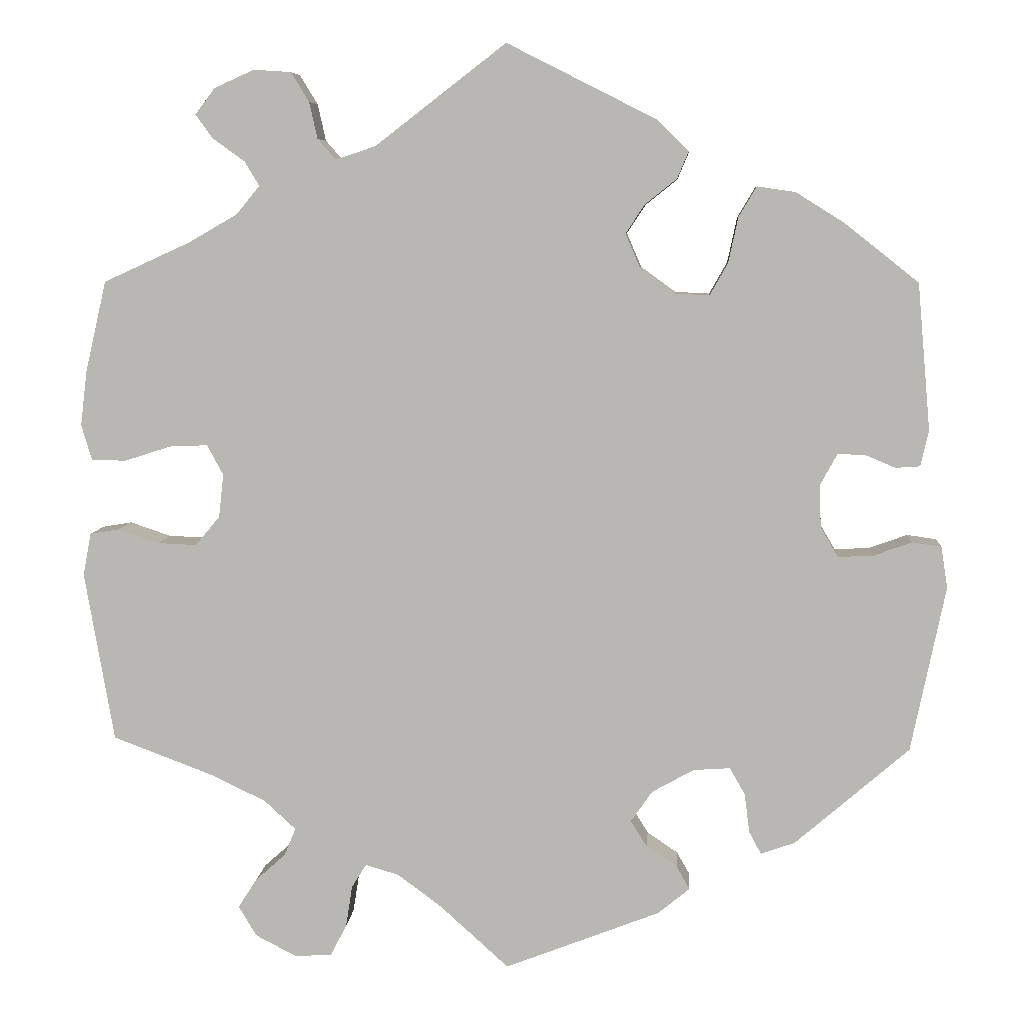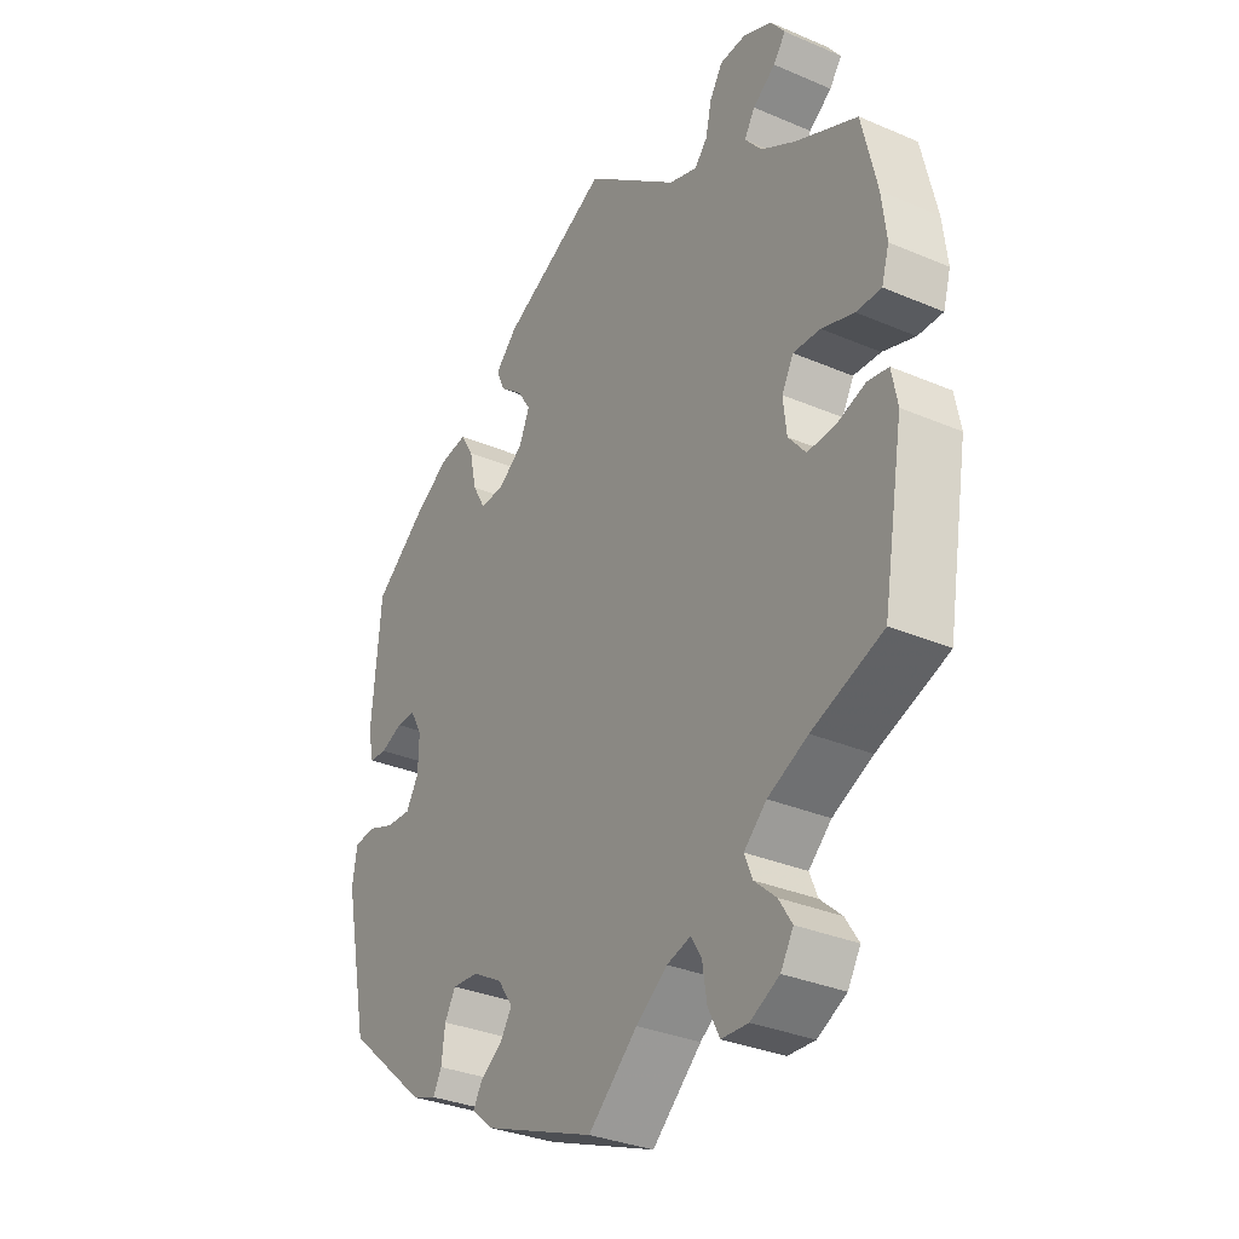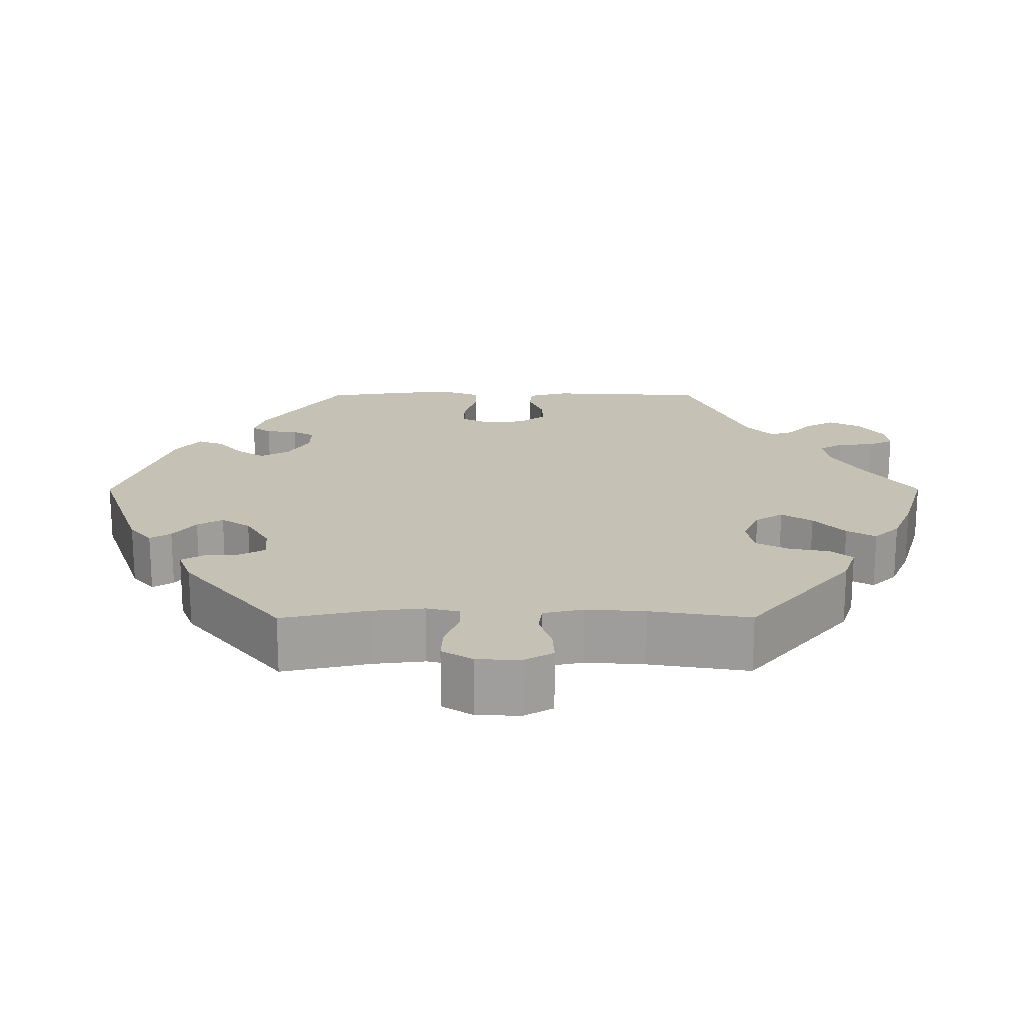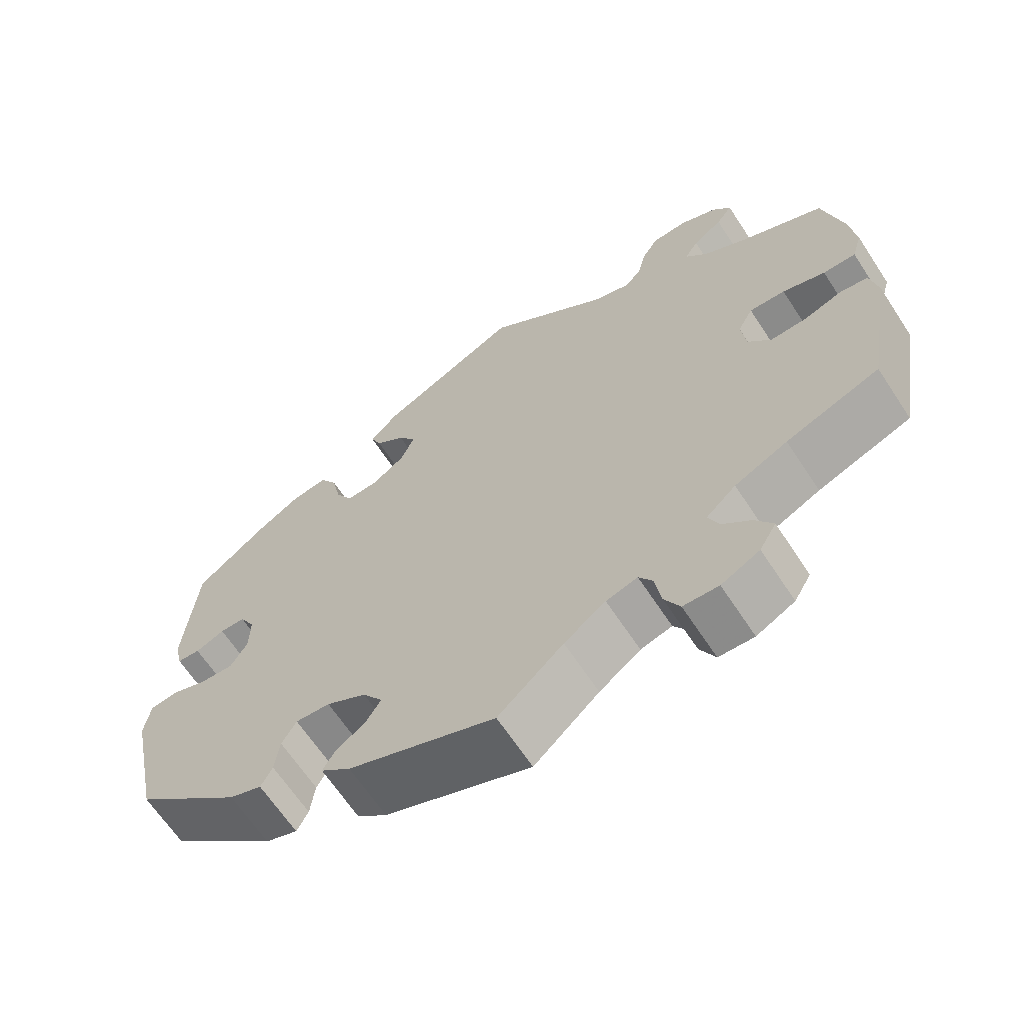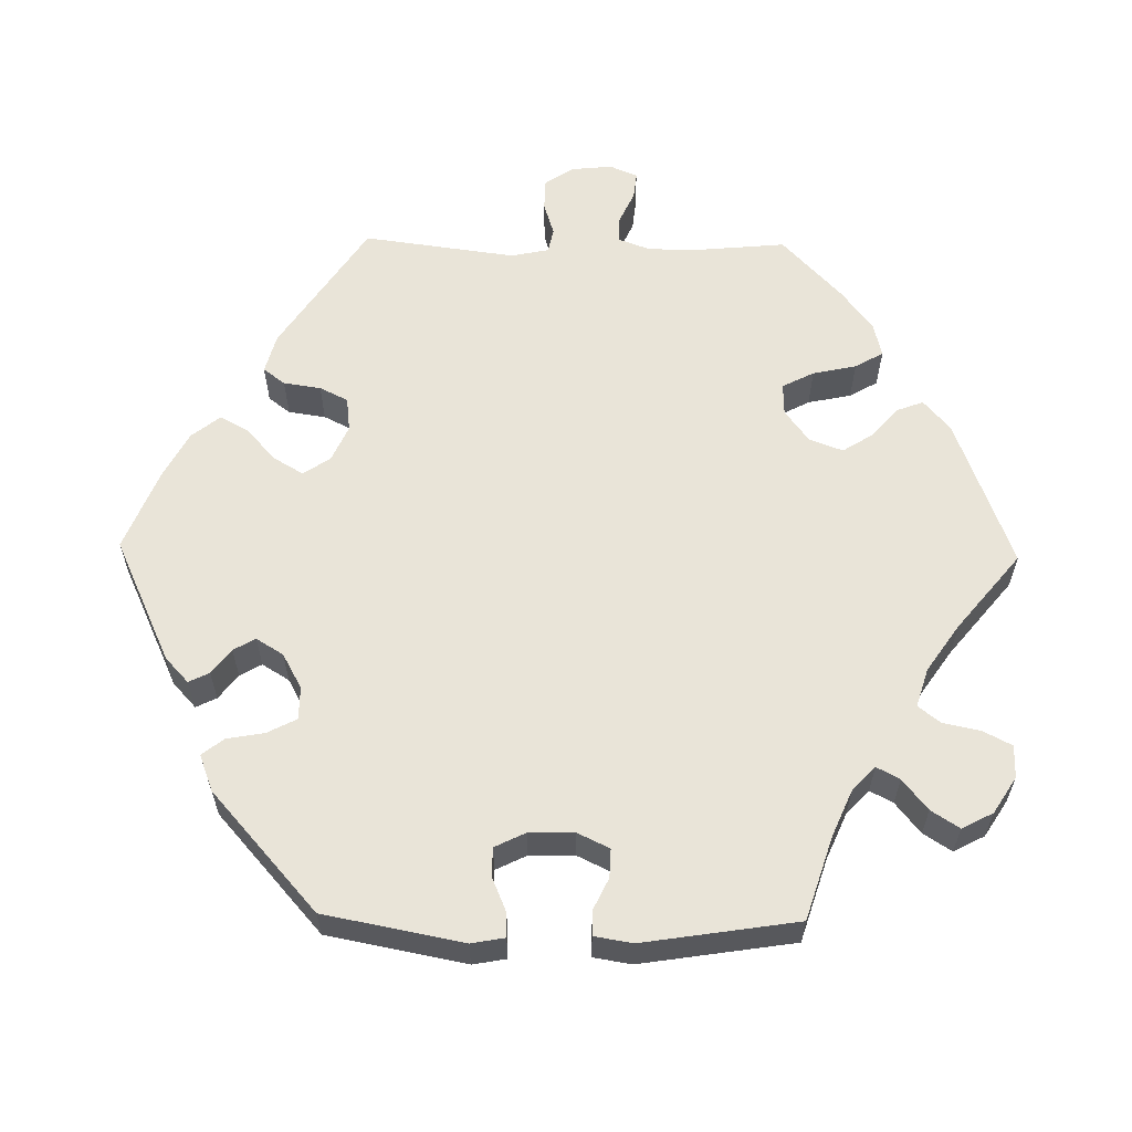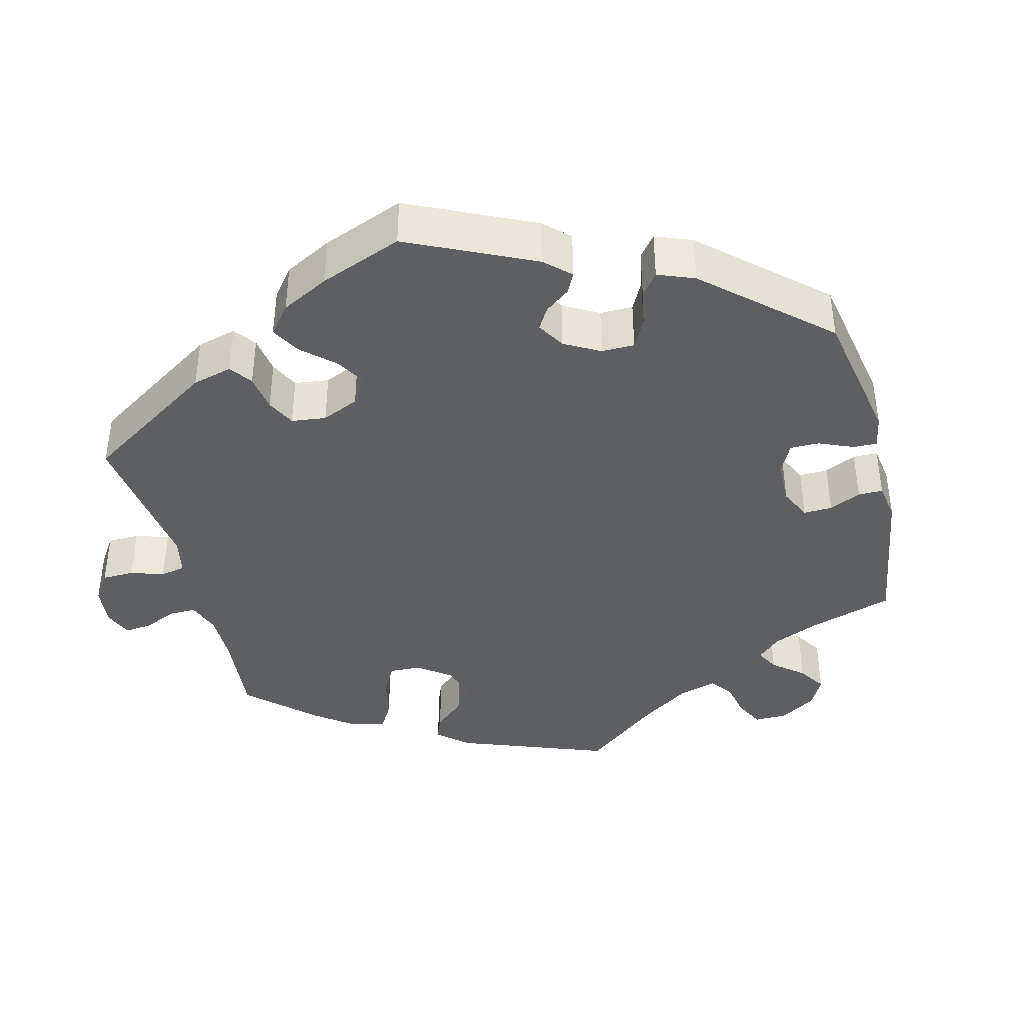
<metadata>
{"format":"obj","ext":"obj","renderer":"f3d","projection":"perspective","resolution":1024,"background":"white","views":[{"elev":7.0,"azim":4.1,"up":"+Z"},{"elev":-32.1,"azim":-121.0,"up":"+Z"},{"elev":18.7,"azim":-150.2,"up":"+Y"},{"elev":-65.3,"azim":-146.7,"up":"+Z"},{"elev":60.0,"azim":151.0,"up":"+Y"},{"elev":-40.0,"azim":74.0,"up":"+Y"}]}
</metadata>
<code>
v -0.085 0.07 -0.501
v -0.139 0.07 -0.461
v -0.18 0.07 -0.449
v -0.198 0.07 -0.478
v -0.206 0.07 -0.529
v -0.226 0.07 -0.568
v -0.272 0.07 -0.57
v -0.322 0.07 -0.544
v -0.344 0.07 -0.507
v -0.321 0.07 -0.471
v -0.284 0.07 -0.438
v -0.27 0.07 -0.404
v -0.309 0.07 -0.368
v -0.378 0.07 -0.335
v -0.5 0.07 -0.289
v -0.536 0.07 -0.08
v -0.526 0.07 -0.028
v -0.49 0.07 -0.022
v -0.44 0.07 -0.039
v -0.392 0.07 -0.041
v -0.362 0.07 -0.005
v -0.356 0.07 0.048
v -0.376 0.07 0.085
v -0.423 0.07 0.083
v -0.479 0.07 0.065
v -0.522 0.07 0.065
v -0.535 0.07 0.109
v -0.527 0.07 0.176
v -0.501 0.07 0.288
v -0.394 0.07 0.337
v -0.335 0.07 0.371
v -0.306 0.07 0.406
v -0.324 0.07 0.436
v -0.363 0.07 0.464
v -0.384 0.07 0.493
v -0.36 0.07 0.525
v -0.311 0.07 0.547
v -0.265 0.07 0.544
v -0.243 0.07 0.508
v -0.233 0.07 0.463
v -0.211 0.07 0.438
v -0.162 0.07 0.454
v -0.001 0.07 0.578
v 0.183 0.07 0.485
v 0.221 0.07 0.447
v 0.207 0.07 0.414
v 0.168 0.07 0.383
v 0.145 0.07 0.348
v 0.163 0.07 0.306
v 0.206 0.07 0.275
v 0.248 0.07 0.273
v 0.27 0.07 0.312
v 0.282 0.07 0.368
v 0.304 0.07 0.405
v 0.351 0.07 0.398
v 0.41 0.07 0.361
v 0.501 0.07 0.289
v 0.517 0.07 0.109
v 0.507 0.07 0.065
v 0.477 0.07 0.063
v 0.439 0.07 0.079
v 0.406 0.07 0.079
v 0.386 0.07 0.042
v 0.387 0.07 -0.011
v 0.409 0.07 -0.048
v 0.452 0.07 -0.046
v 0.499 0.07 -0.029
v 0.535 0.07 -0.034
v 0.543 0.07 -0.085
v 0.501 0.07 -0.289
v 0.361 0.07 -0.41
v 0.319 0.07 -0.425
v 0.304 0.07 -0.397
v 0.298 0.07 -0.349
v 0.279 0.07 -0.316
v 0.234 0.07 -0.319
v 0.182 0.07 -0.348
v 0.156 0.07 -0.386
v 0.176 0.07 -0.418
v 0.214 0.07 -0.444
v 0.23 0.07 -0.472
v 0.191 0.07 -0.504
v 0 0.07 -0.578
v -0.085 0 -0.501
v -0.139 0 -0.461
v -0.18 0 -0.449
v -0.198 0 -0.478
v -0.206 0 -0.529
v -0.226 0 -0.568
v -0.272 0 -0.57
v -0.322 0 -0.544
v -0.344 0 -0.507
v -0.321 0 -0.471
v -0.284 0 -0.438
v -0.27 0 -0.404
v -0.309 0 -0.368
v -0.378 0 -0.335
v -0.5 0 -0.289
v -0.536 0 -0.08
v -0.526 0 -0.028
v -0.49 0 -0.022
v -0.44 0 -0.039
v -0.392 0 -0.041
v -0.362 0 -0.005
v -0.356 0 0.048
v -0.376 0 0.085
v -0.423 0 0.083
v -0.479 0 0.065
v -0.522 0 0.065
v -0.535 0 0.109
v -0.527 0 0.176
v -0.501 0 0.288
v -0.394 0 0.337
v -0.335 0 0.371
v -0.306 0 0.406
v -0.324 0 0.436
v -0.363 0 0.464
v -0.384 0 0.493
v -0.36 0 0.525
v -0.311 0 0.547
v -0.265 0 0.544
v -0.243 0 0.508
v -0.233 0 0.463
v -0.211 0 0.438
v -0.162 0 0.454
v -0.001 0 0.578
v 0.183 0 0.485
v 0.221 0 0.447
v 0.207 0 0.414
v 0.168 0 0.383
v 0.145 0 0.348
v 0.163 0 0.306
v 0.206 0 0.275
v 0.248 0 0.273
v 0.27 0 0.312
v 0.282 0 0.368
v 0.304 0 0.405
v 0.351 0 0.398
v 0.41 0 0.361
v 0.501 0 0.289
v 0.517 0 0.109
v 0.507 0 0.065
v 0.477 0 0.063
v 0.439 0 0.079
v 0.406 0 0.079
v 0.386 0 0.042
v 0.387 0 -0.011
v 0.409 0 -0.048
v 0.452 0 -0.046
v 0.499 0 -0.029
v 0.535 0 -0.034
v 0.543 0 -0.085
v 0.501 0 -0.289
v 0.361 0 -0.41
v 0.319 0 -0.425
v 0.304 0 -0.397
v 0.298 0 -0.349
v 0.279 0 -0.316
v 0.234 0 -0.319
v 0.182 0 -0.348
v 0.156 0 -0.386
v 0.176 0 -0.418
v 0.214 0 -0.444
v 0.23 0 -0.472
v 0.191 0 -0.504
v 0 0 -0.578
f 82 83 1
f 79 80 81 82
f 78 79 82 1
f 77 78 1 2
f 76 77 2 3
f 71 72 73 74
f 71 74 75
f 70 71 75
f 69 70 75 76
f 66 67 68 69
f 65 66 69 76
f 58 59 60 61
f 58 61 62
f 57 58 62
f 56 57 62 63
f 52 53 54 55
f 51 52 55 56
f 44 45 46 47
f 42 43 44 47
f 41 42 47 48
f 37 38 39 40
f 37 40 41
f 36 37 41
f 33 34 35 36
f 32 33 36 41
f 31 32 41 48
f 27 28 29 30
f 24 25 26 27
f 23 24 27 30
f 22 23 30 31
f 16 17 18 19
f 14 15 16 19
f 13 14 19 20
f 12 13 20 21
f 8 9 10 11
f 8 11 12
f 7 8 12
f 4 5 6 7
f 3 4 7 12
f 64 65 76 3
f 51 56 63
f 50 51 63 64
f 49 50 64 3
f 22 31 48 49
f 21 22 49
f 3 12 21 49
f 84 166 165
f 165 164 163 162
f 84 165 162 161
f 85 84 161 160
f 86 85 160 159
f 157 156 155 154
f 158 157 154
f 158 154 153
f 159 158 153 152
f 152 151 150 149
f 159 152 149 148
f 144 143 142 141
f 145 144 141
f 145 141 140
f 146 145 140 139
f 138 137 136 135
f 139 138 135 134
f 130 129 128 127
f 130 127 126 125
f 131 130 125 124
f 123 122 121 120
f 124 123 120
f 124 120 119
f 119 118 117 116
f 124 119 116 115
f 131 124 115 114
f 113 112 111 110
f 110 109 108 107
f 113 110 107 106
f 114 113 106 105
f 102 101 100 99
f 102 99 98 97
f 103 102 97 96
f 104 103 96 95
f 94 93 92 91
f 95 94 91
f 95 91 90
f 90 89 88 87
f 95 90 87 86
f 86 159 148 147
f 146 139 134
f 147 146 134 133
f 86 147 133 132
f 132 131 114 105
f 132 105 104
f 132 104 95 86
f 1 84 85 2
f 2 85 86 3
f 3 86 87 4
f 4 87 88 5
f 5 88 89 6
f 6 89 90 7
f 7 90 91 8
f 8 91 92 9
f 9 92 93 10
f 10 93 94 11
f 11 94 95 12
f 12 95 96 13
f 13 96 97 14
f 14 97 98 15
f 15 98 99 16
f 16 99 100 17
f 17 100 101 18
f 18 101 102 19
f 19 102 103 20
f 20 103 104 21
f 21 104 105 22
f 22 105 106 23
f 23 106 107 24
f 24 107 108 25
f 25 108 109 26
f 26 109 110 27
f 27 110 111 28
f 28 111 112 29
f 29 112 113 30
f 30 113 114 31
f 31 114 115 32
f 32 115 116 33
f 33 116 117 34
f 34 117 118 35
f 35 118 119 36
f 36 119 120 37
f 37 120 121 38
f 38 121 122 39
f 39 122 123 40
f 40 123 124 41
f 41 124 125 42
f 42 125 126 43
f 43 126 127 44
f 44 127 128 45
f 45 128 129 46
f 46 129 130 47
f 47 130 131 48
f 48 131 132 49
f 49 132 133 50
f 50 133 134 51
f 51 134 135 52
f 52 135 136 53
f 53 136 137 54
f 54 137 138 55
f 55 138 139 56
f 56 139 140 57
f 57 140 141 58
f 58 141 142 59
f 59 142 143 60
f 60 143 144 61
f 61 144 145 62
f 62 145 146 63
f 63 146 147 64
f 64 147 148 65
f 65 148 149 66
f 66 149 150 67
f 67 150 151 68
f 68 151 152 69
f 69 152 153 70
f 70 153 154 71
f 71 154 155 72
f 72 155 156 73
f 73 156 157 74
f 74 157 158 75
f 75 158 159 76
f 76 159 160 77
f 77 160 161 78
f 78 161 162 79
f 79 162 163 80
f 80 163 164 81
f 81 164 165 82
f 82 165 166 83
f 83 166 84 1

</code>
